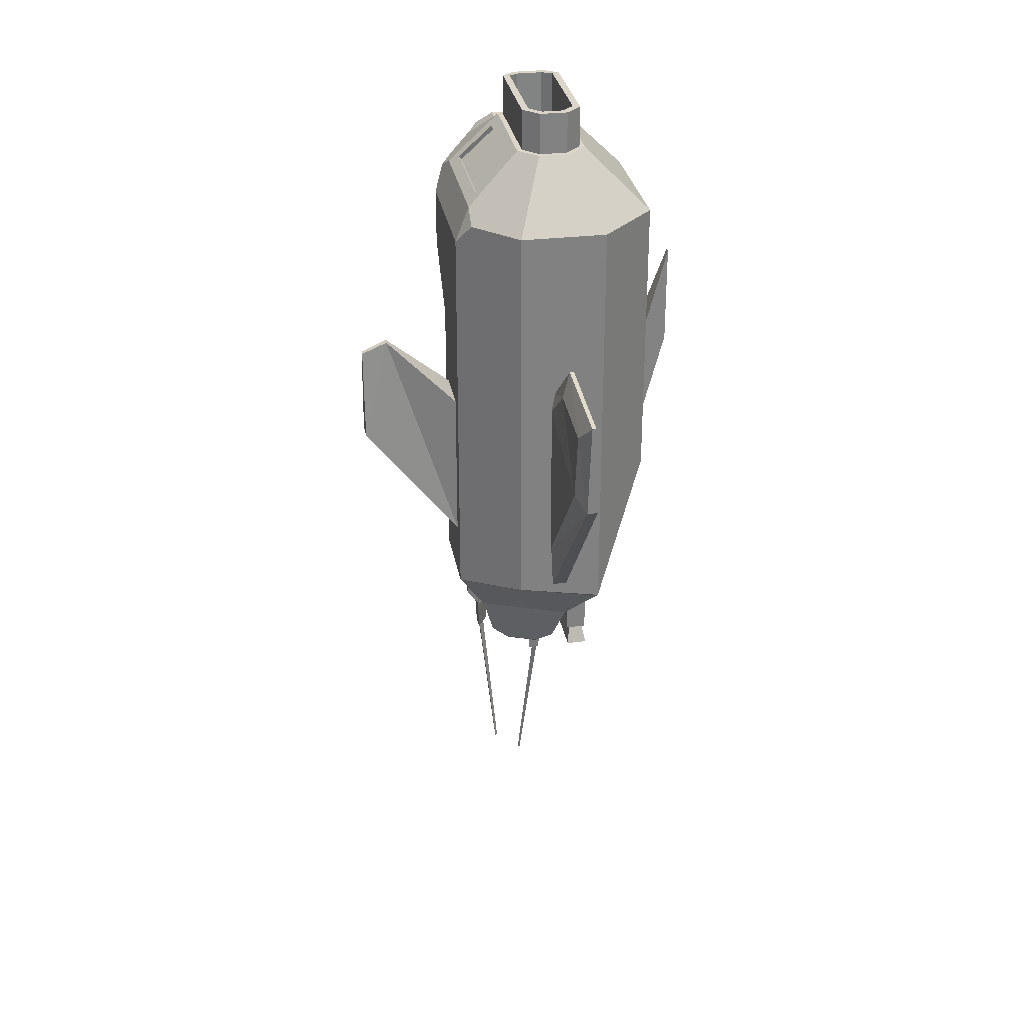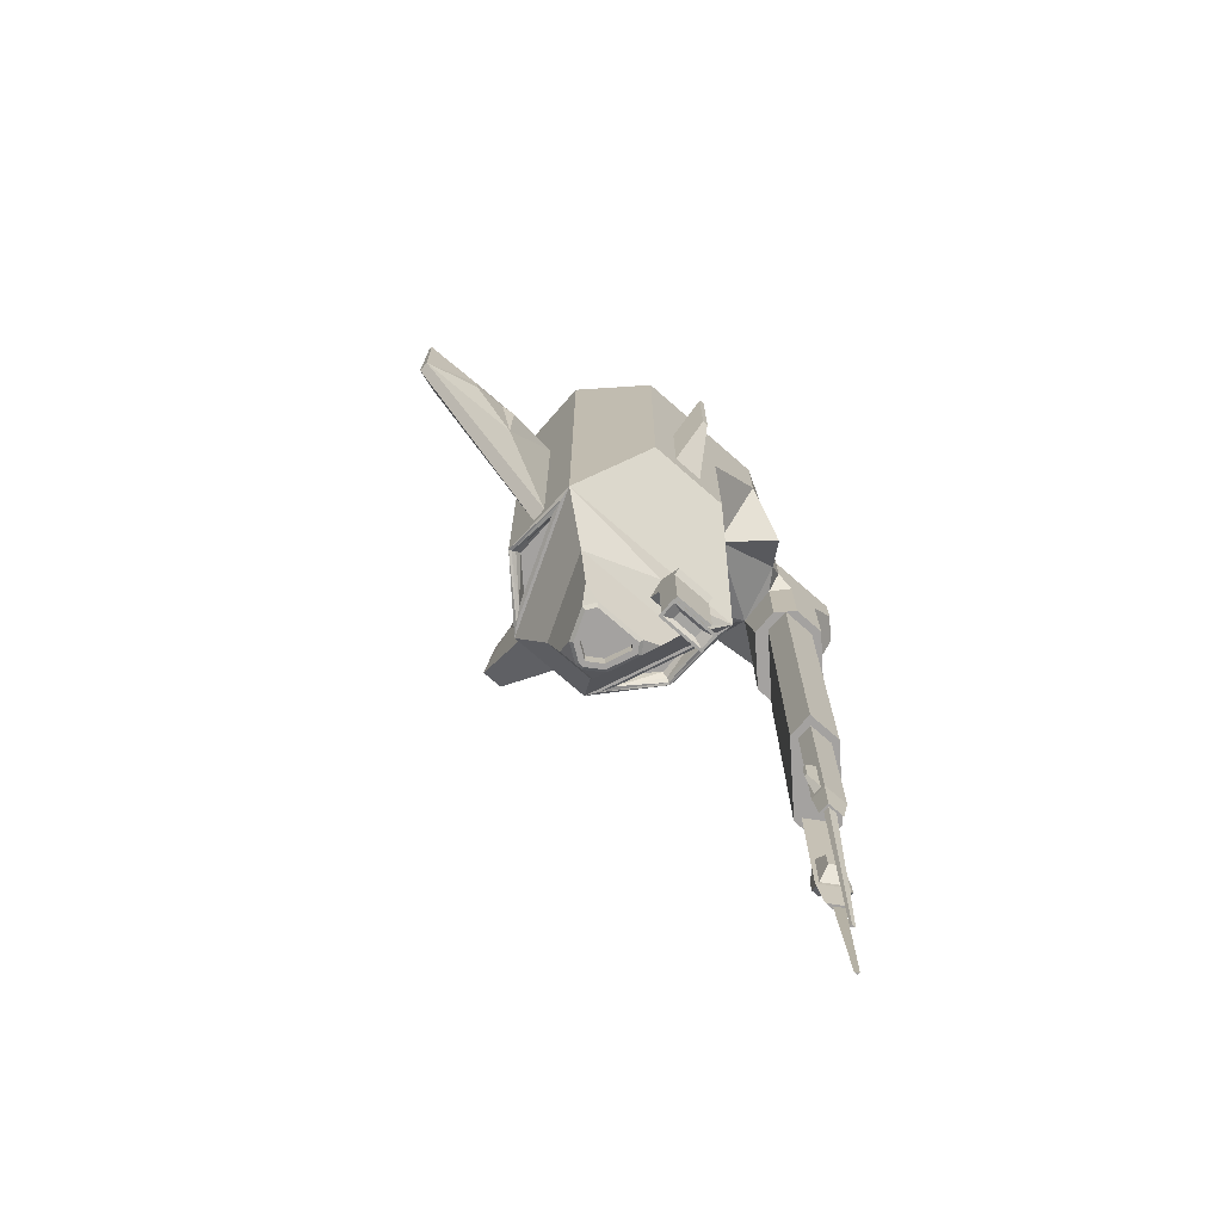
<metadata>
{"format":"obj","ext":"obj","renderer":"f3d","projection":"perspective","resolution":1024,"background":"white","views":[{"elev":30.0,"azim":-99.9,"up":"+Z"},{"elev":-72.7,"azim":-41.3,"up":"+Z"}]}
</metadata>
<code>
o submarine
v -0.3576 1 -1.741
v 0.1601 1 -1.741
v -0.3576 1 -3.279
v 0.1601 1 -3.279
v 2.007 -0.2293 -1.256
v 2.517 0.2293 -1.256
v 0.01354 1.949 -2.145
v -0.211 1.949 -2.145
v -0.05829 1.692 -1.102
v -0.06885 1.949 -1.215
v -0.1286 1.949 -1.215
v -0.1392 1.692 -1.102
v -0.2548 -1 -1.273
v -1.646 -0.1645 -1.587
v 0.9013 -0.4292 -1
v 0.05733 -1 -1.273
v 0.9013 -1 -0.4292
v 1.409 -0.8154 -0.8154
v -1.645 -0.1333 -2.221
v -0.2548 -1 -2.274
v 0.05733 -1 -2.274
v 0.3304 1 -1.571
v 0.9013 0.4292 -1
v 0.9385 0.644 -0.6343
v 0.9013 1 -0.4292
v 0.3304 1 -1
v -1.323 0.1527 -1.451
v -0.5279 1 -1
v 0.3304 1 -3.449
v -0.5279 1 -3.449
v -1.323 0.1399 -3.072
v 0.7632 0.2929 1
v 1.276 0.7878 0.413
v 0.9013 -1 0.3439
v 0.7632 -0.2929 1
v 1.276 -0.7878 0.413
v -0.5097 0.1362 0.9996
v -1.099 0.4292 0.3439
v -0.3531 0.2929 0.9998
v -0.3531 -0.2929 0.9998
v -0.5279 -1 0.3439
v -0.5097 -0.1362 0.9996
v -1.099 -0.4292 0.3439
v 1.782 -0.1421 0.4536
v 1.782 -0.4536 0.1421
v 1.505 -0.5544 0.5544
v 1.782 0.4536 0.1421
v 1.782 0.1421 0.4536
v 1.505 0.5544 0.5544
v 2.43 -0.1421 0.4536
v 2.43 0.1421 0.4536
v 1.782 0.1137 -0.6095
v 2.229 0.4536 -0.4536
v 1.782 0.5606 -0.1626
v 1.385 0.5982 -0.5982
v 2.741 -0.00671 -0.4536
v 2.294 -0.4536 -0.4536
v 2.322 0.2293 -1.256
v 2.007 -0.08622 -1.256
v 2.201 -0.2293 -1.256
v 2.517 0.08622 -1.256
v 1.782 0.00671 -1.256
v 2.229 0.4536 -1.256
v 2.741 -0.00671 -1.256
v 2.294 -0.4536 -1.256
v 2.007 -0.08622 -1.511
v 2.322 0.2293 -1.511
v 2.517 0.08622 -1.511
v 2.201 -0.2293 -1.511
v 2.007 -0.2293 -1.511
v 2.517 0.2293 -1.511
v 1.786 -0.1608 -1.578
v 2.375 0.4277 -1.578
v 2.737 0.1608 -1.578
v 2.149 -0.4277 -1.578
v 1.786 -0.4277 -1.578
v 2.737 0.4277 -1.578
v 1.859 -0.1909 -4.683
v 2.405 0.3552 -4.683
v 2.665 0.1909 -4.683
v 2.119 -0.3552 -4.683
v 1.859 -0.3552 -4.683
v 2.665 0.3552 -4.683
v 1.786 -0.1608 -4.683
v 2.375 0.4277 -4.683
v 2.737 0.1608 -4.683
v 2.149 -0.4277 -4.683
v 1.786 -0.4277 -4.683
v 2.737 0.4277 -4.683
v 1.896 -0.3173 -6.489
v 1.896 -0.2595 -6.489
v 2.536 0.3173 -6.489
v 2.627 0.3173 -6.489
v 2.627 0.2595 -6.489
v 1.988 -0.3173 -6.489
v 1.859 -0.1909 -5.565
v 2.119 -0.3552 -5.565
v 1.859 -0.3552 -5.565
v 2.665 0.3552 -5.577
v 2.665 0.1909 -5.577
v 2.405 0.3552 -5.577
v 2.101 -0.1396 -8.212
v 2.101 -0.1142 -8.212
v 2.382 0.1397 -8.212
v 2.423 0.1397 -8.212
v 2.423 0.1142 -8.212
v 2.141 -0.1396 -8.212
v 2.741 -0.253 0.1421
v 2.541 -0.4536 0.1421
v 2.625 -0.3378 0.2579
v 2.541 -0.4536 -0.2073
v 2.741 -0.253 -0.2073
v 2.741 0.1873 -0.4536
v 2.475 0.4536 -0.4536
v 2.475 0.4536 0.1421
v 2.741 0.1873 0.1421
v 2.587 0.2998 0.2959
v 1.955 -0.4536 -0.4536
v 1.782 -0.281 -0.5011
v 1.629 -0.5095 -0.5095
v 1.782 -0.4536 -0.281
v 1.782 -0.281 -1.256
v 1.955 -0.4536 -1.256
v 1.905 -0.3315 -1.256
v 2.741 0.281 -1.256
v 2.568 0.4536 -1.256
v 2.619 0.3315 -1.256
v 2.568 0.4536 -0.5473
v 2.741 0.281 -0.5473
v -1.099 -0.4292 -1
v -1.099 0.4292 -1
v -2.111 -0.1525 -1.695
v -2.434 0.1347 -1.817
v -2.111 -0.1345 -1.486
v -1.774 -0.1251 -1.463
v -1.652 0.1062 -1.132
v -2.434 0.1087 -1.185
v 0.1598 0.7159 -4.307
v -0.3573 0.7159 -4.307
v 0.5037 -0.1451 -4.307
v -0.7012 -0.1451 -4.307
v -0.5279 -1 -1
v -0.5279 -1 -2.547
v 0.3304 -1 -2.547
v 0.3304 -1 -1
v -0.1277 -1.31 -0.2833
v -0.1277 -1.31 -1.284
v -0.06981 -1.31 -1.284
v -0.06981 -1.31 -0.2833
v 0.3304 1 -3.858
v 0.9013 0.4292 -3.7
v -1.099 0.4292 -3.7
v -0.5279 1 -3.858
v -1.099 -0.4292 -3.858
v 0.9013 -0.4292 -3.858
v 0.4607 0.7213 -3.607
v 0.7818 0.4002 -3.607
v -0.9792 0.4002 -3.607
v -0.6582 0.7213 -3.607
v -0.9792 -0.08253 -3.607
v 0.7818 -0.08253 -3.607
v 0.8355 -0.1087 -3.825
v 0.873 -0.2819 -3.858
v 0.8355 0.4035 -3.668
v 0.873 0.4174 -3.7
v 0.4078 0.8826 -3.858
v 0.4948 0.7442 -3.825
v -0.6923 0.7442 -3.825
v -0.6053 0.8826 -3.858
v -1.07 -0.2819 -3.858
v -1.033 -0.1087 -3.825
v -1.07 0.4174 -3.7
v -1.033 0.4035 -3.668
v 1.782 0 0.4536
v 0.9102 -0.1568 0.9842
v 0.9102 0.1568 0.9842
v 0.9102 0 0.9842
v -0.2679 0.4325 0.9114
v -0.5607 0.1574 1
v -0.5607 -0.1574 1
v -0.3742 -0.3439 1
v 0.7831 -0.3439 1
v 0.6727 0.4325 0.9114
v 0.9612 -0.1791 0.9837
v 0.9612 0.1791 0.9837
v 0.9612 0 0.9837
v -0.3211 0.2242 1.411
v -0.4375 0.1078 1.41
v -0.4375 -0.1078 1.41
v -0.3211 -0.2242 1.411
v 0.7399 -0.2242 1.412
v 0.7399 0.2242 1.412
v 0.8452 -0.1268 1.396
v 0.8452 0.1268 1.396
v 0.8452 0 1.396
v -0.3495 0.2929 1.411
v -0.5061 0.1362 1.411
v -0.5061 -0.1362 1.411
v -0.3495 -0.2929 1.411
v 0.7668 -0.2929 1.412
v 0.7668 0.2929 1.412
v 0.9138 -0.1568 1.396
v 0.9138 0.1568 1.396
v 0.9138 0 1.396
v -0.3254 0.2242 0.9307
v -0.4418 0.1078 0.9301
v -0.4418 -0.1078 0.9301
v -0.3254 -0.2242 0.9307
v 0.7356 -0.2242 0.9316
v 0.7356 0.2242 0.9316
v 0.8409 -0.1268 0.9159
v 0.8409 0.1268 0.9159
v 0.8409 0 0.9159
v -0.03025 0.1116 0.3079
v -0.08821 0.05368 0.3076
v -0.08821 -0.05368 0.3076
v -0.03025 -0.1116 0.3079
v 0.4979 -0.1116 0.3083
v 0.4979 0.1116 0.3083
v 0.5504 -0.0631 0.3005
v 0.5504 0.0631 0.3005
v 0.5504 0 0.3005
v 0.7333 0.7688 0.575
v 0.9013 1 0.1423
v 1.074 0.9019 0.3758
v -0.5279 1 0.1423
v -0.3467 0.7688 0.575
v -0.6704 0.8575 0.3439
v 0.7831 0.3439 1
v -0.3742 0.3439 1
v 0.8756 0.8575 0.4864
v -0.4945 0.8575 0.4864
v 0.6727 0.4024 0.8813
v -0.2679 0.4024 0.8813
v 0.7333 0.7388 0.5449
v -0.3467 0.7388 0.5449
v 1.877 -0.3368 -6.489
v 1.859 -0.3552 -6.148
v 1.859 -0.1909 -6.148
v 1.877 -0.2242 -6.489
v 2.468 0.3368 -6.489
v 2.405 0.3552 -6.148
v 2.665 0.3552 -6.148
v 2.647 0.3368 -6.489
v 2.665 0.1909 -6.148
v 2.647 0.2242 -6.489
v 2.055 -0.3368 -6.489
v 2.119 -0.3552 -6.148
v 1.859 -0.233 -5.607
v 1.859 -0.233 -6.106
v 1.859 -0.3131 -6.106
v 1.859 -0.3131 -5.607
v 2.623 0.3552 -5.619
v 2.623 0.3552 -6.106
v 2.447 0.3552 -6.106
v 2.447 0.3552 -5.619
v 2.44 0.3327 -5.619
v 2.44 0.3327 -6.106
v 2.629 0.2133 -6.106
v 2.629 0.2133 -5.619
v 2.665 0.233 -5.619
v 2.665 0.233 -6.106
v 2.665 0.3131 -6.106
v 2.665 0.3131 -5.619
v 2.083 -0.3327 -5.607
v 2.083 -0.3327 -6.106
v 1.894 -0.2133 -6.106
v 1.894 -0.2133 -5.607
v 1.739 -0.2565 -5.753
v 1.739 -0.2565 -5.96
v 1.739 -0.2896 -5.753
v 1.739 -0.2896 -5.96
v 2.571 0.4743 -5.762
v 2.571 0.4743 -5.963
v 2.498 0.4743 -5.762
v 2.498 0.4743 -5.963
v 2.432 0.197 -5.762
v 2.432 0.197 -5.963
v 2.51 0.1476 -5.762
v 2.51 0.1476 -5.963
v 2.784 0.2565 -5.963
v 2.784 0.2565 -5.762
v 2.784 0.2896 -5.762
v 2.784 0.2896 -5.963
v 2.091 -0.197 -5.96
v 2.091 -0.197 -5.753
v 2.013 -0.1476 -5.753
v 2.013 -0.1476 -5.96
v 0.07118 -0.3673 -4.082
v 0.07118 -0.2069 -4.244
v 0.4832 -0.2069 -4.244
v 0.4832 -0.3673 -4.082
v 0.07118 -0.5932 -4.293
v 0.4832 -0.544 -5.027
v 0.4832 -0.5932 -4.293
v 0.07118 -0.326 -4.355
v 0.07118 -0.5357 -4.351
v 0.4832 -0.5357 -4.351
v 0.07118 -0.544 -5.027
v 0.07118 -0.3343 -5.031
v 0.4492 -0.51 -5.028
v 0.1052 -0.51 -5.028
v 0.1052 -0.3683 -5.031
v 0.4492 -0.3683 -5.031
v 0.5303 -0.5471 -5.217
v 0.02407 -0.5471 -5.217
v 0.5303 -0.3385 -5.221
v 0.02407 -0.3385 -5.221
v 0.2395 -0.3637 -4.837
v 0.4033 -0.5274 -4.834
v 0.4492 -0.3683 -5.031
v 0.4832 -0.4898 -4.352
v 0.3194 -0.326 -4.355
v 0.4832 -0.207 -4.244
v 0.503 -0.5198 -5.217
v 0.05141 -0.5198 -5.217
v 0.05141 -0.3659 -5.22
v 0.503 -0.3659 -5.22
v 0.4046 -0.4847 -5.173
v 0.1498 -0.4847 -5.173
v 0.4046 -0.3979 -5.175
v 0.1498 -0.3979 -5.175
v 0.4206 -0.4445 -4.424
v 0.3642 -0.4711 -4.764
v 0.3021 -0.409 -4.765
v 0.3585 -0.3824 -4.425
v 0.4412 -0.3999 -4.487
v 0.4025 -0.4181 -4.72
v 0.3986 -0.3573 -4.488
v 0.3599 -0.3756 -4.721
v 0.09426 0.6068 -4.681
v 0.04653 0.3865 -4.838
v -0.08876 0.4781 -4.838
v -0.1087 0.4781 -4.838
v -0.244 0.3865 -4.838
v -0.2917 0.6068 -4.681
v 0.3481 -0.03387 -4.688
v 0.1181 0.09274 -4.838
v 0.1469 0.1352 -4.838
v -0.3443 0.1352 -4.838
v -0.3155 0.09274 -4.838
v -0.5456 -0.03387 -4.688
v 0.1215 0.4468 -4.806
v -0.06054 0.5701 -4.806
v -0.1369 0.5701 -4.806
v -0.3189 0.4468 -4.806
v 0.1669 0.000765 -4.806
v 0.2504 0.1241 -4.806
v -0.4478 0.1241 -4.806
v -0.3643 0.000765 -4.806
v 0.09259 0.4235 -4.838
v -0.07141 0.5346 -4.838
v -0.1261 0.5346 -4.838
v -0.2901 0.4235 -4.838
v 0.1481 0.03621 -4.838
v 0.2105 0.1284 -4.838
v -0.408 0.1284 -4.838
v -0.3455 0.03621 -4.838
v 0.04653 0.3865 -4.693
v -0.08876 0.4781 -4.693
v -0.1087 0.4781 -4.693
v -0.244 0.3865 -4.693
v 0.1181 0.09273 -4.693
v 0.1469 0.1352 -4.693
v -0.3443 0.1352 -4.693
v -0.3155 0.09273 -4.693
v -1.099 0.07305 -1.356
v -1.099 0.07305 -3.664
v -2.658 0.05078 -1.902
v -2.658 0.01936 -0.9754
v -1.568 0.02169 -0.9006
v -1.099 -0.07305 -3.664
v -1.099 -0.07305 -1.356
v -2.658 -0.05078 -1.902
v -1.568 -0.02169 -0.9006
v -2.658 -0.01936 -0.9754
f 34 142 145
f 68 6 61
f 15 151 23
f 133 136 27
f 51 48 174
f 232 38 179
f 43 142 41
f 12 8 3
f 47 51 115
f 2 29 4
f 224 225 33
f 184 46 44
f 115 53 54
f 112 113 116
f 52 54 53
f 123 57 118
f 112 57 56
f 30 1 3
f 29 153 3
f 28 22 2
f 7 9 2
f 8 4 3
f 7 11 10
f 10 12 9
f 9 1 2
f 15 17 145
f 26 24 23
f 151 150 29
f 30 153 152
f 43 131 130
f 130 143 142
f 30 131 28
f 22 151 29
f 144 15 145
f 146 16 13
f 226 25 26
f 34 36 182
f 131 228 226
f 43 181 180
f 38 180 179
f 181 34 182
f 33 231 229
f 57 109 121
f 44 46 45
f 47 49 48
f 127 64 61
f 15 52 120
f 116 117 51
f 124 62 59
f 52 55 54
f 63 52 53
f 57 64 56
f 17 120 36
f 59 63 58
f 61 65 60
f 65 124 5
f 64 129 113
f 129 114 113
f 126 53 114
f 70 75 69
f 66 5 59
f 58 66 59
f 70 60 5
f 71 58 6
f 69 61 60
f 86 77 74
f 71 73 67
f 75 68 69
f 74 71 68
f 72 70 66
f 73 66 67
f 84 76 72
f 73 84 72
f 88 75 76
f 89 73 77
f 87 74 75
f 84 79 78
f 86 81 80
f 82 84 78
f 85 83 79
f 83 86 80
f 87 82 81
f 92 244 93
f 100 83 80
f 81 79 80
f 92 106 94
f 105 92 93
f 95 237 90
f 253 275 256
f 246 92 94
f 257 278 277
f 238 97 98
f 252 269 271
f 254 273 253
f 240 95 91
f 244 94 93
f 250 269 249
f 105 106 104
f 103 107 102
f 94 105 93
f 91 102 90
f 95 103 91
f 102 95 90
f 108 110 109
f 108 111 112
f 109 110 50
f 115 117 116
f 114 116 113
f 63 127 6
f 121 119 118
f 122 124 123
f 125 127 126
f 119 123 118
f 126 129 125
f 52 122 119
f 154 373 372
f 367 152 368
f 130 367 373
f 368 154 372
f 371 373 367
f 374 368 372
f 135 132 19
f 375 370 376
f 369 376 370
f 153 141 154
f 173 160 171
f 168 158 173
f 155 143 154
f 291 313 296
f 138 153 150
f 140 150 155
f 337 343 138
f 336 349 141
f 342 347 140
f 340 362 365
f 142 20 13
f 144 16 21
f 145 13 16
f 143 21 20
f 147 149 146
f 147 13 20
f 148 20 21
f 16 148 21
f 157 167 164
f 160 168 171
f 167 161 162
f 151 163 165
f 152 169 172
f 161 156 157
f 159 160 158
f 163 150 166
f 153 170 169
f 166 151 165
f 170 152 172
f 167 165 164
f 172 168 173
f 171 172 173
f 165 162 164
f 166 162 163
f 169 171 168
f 161 164 162
f 46 182 36
f 229 49 33
f 49 185 48
f 48 186 174
f 186 44 174
f 197 39 37
f 39 179 37
f 180 40 42
f 179 42 37
f 40 182 35
f 229 39 32
f 182 175 35
f 176 229 32
f 186 176 177
f 175 186 177
f 208 189 190
f 203 177 176
f 196 32 39
f 40 198 42
f 204 175 177
f 202 35 175
f 198 37 42
f 32 203 176
f 35 199 40
f 187 197 188
f 198 190 189
f 197 189 188
f 190 200 191
f 201 187 192
f 200 193 191
f 194 201 192
f 204 194 195
f 193 204 195
f 215 205 206
f 213 193 195
f 193 209 191
f 207 188 189
f 210 194 192
f 209 190 191
f 188 205 187
f 212 195 194
f 187 210 192
f 218 219 215
f 221 213 212
f 214 210 205
f 208 216 207
f 213 220 211
f 220 209 211
f 216 206 207
f 210 221 212
f 209 217 208
f 231 225 224
f 226 228 232
f 232 224 226
f 227 234 236
f 183 230 229
f 227 231 232
f 227 230 178
f 223 229 231
f 234 235 236
f 183 234 178
f 223 233 183
f 227 235 223
f 33 49 47
f 47 54 33
f 55 24 25
f 25 224 55
f 55 33 54
f 23 22 26
f 26 25 24
f 23 24 55
f 55 52 23
f 52 119 120
f 23 52 15
f 120 18 15
f 174 44 50
f 50 51 174
f 48 51 47
f 51 117 115
f 54 47 115
f 115 114 53
f 51 50 116
f 50 110 108
f 116 50 108
f 63 62 52
f 17 18 120
f 120 121 36
f 121 45 36
f 45 46 36
f 36 34 17
f 50 44 45
f 45 109 50
f 238 240 237
f 243 241 242
f 243 246 244
f 238 247 248
f 241 245 242
f 239 247 240
f 237 91 90
f 79 100 80
f 99 79 83
f 81 96 78
f 98 81 82
f 96 82 78
f 239 249 96
f 239 251 250
f 238 252 251
f 98 249 252
f 243 253 99
f 242 254 243
f 101 255 242
f 99 256 101
f 101 258 257
f 245 258 242
f 245 260 259
f 100 257 260
f 245 261 100
f 245 263 262
f 99 263 243
f 99 261 264
f 248 265 97
f 248 267 266
f 96 267 239
f 97 268 96
f 270 271 269
f 274 275 273
f 277 280 279
f 281 283 282
f 286 288 287
f 261 281 282
f 250 272 270
f 260 277 279
f 266 286 265
f 254 276 274
f 264 282 283
f 252 272 251
f 258 280 278
f 265 287 268
f 255 275 276
f 262 284 281
f 260 280 259
f 267 285 266
f 264 284 263
f 267 287 288
f 141 289 154
f 140 290 141
f 155 291 140
f 155 289 292
f 302 308 306
f 289 295 292
f 290 297 293
f 310 301 304
f 297 295 293
f 298 299 294
f 296 299 297
f 296 309 300
f 299 301 294
f 300 302 299
f 292 298 314
f 309 304 303
f 317 320 316
f 302 305 301
f 303 307 308
f 301 307 304
f 309 310 311
f 312 313 314
f 326 330 325
f 298 310 312
f 305 316 315
f 306 317 316
f 307 317 308
f 305 318 307
f 320 321 319
f 316 319 315
f 318 322 317
f 318 319 321
f 310 323 312
f 310 325 324
f 313 325 309
f 313 323 326
f 328 329 327
f 326 327 329
f 324 330 328
f 324 327 323
f 331 343 344
f 345 346 336
f 337 347 348
f 349 350 342
f 331 345 139
f 351 344 343
f 353 346 345
f 355 348 347
f 358 349 357
f 353 344 352
f 355 350 358
f 357 346 354
f 356 343 348
f 333 351 332
f 335 353 334
f 339 355 338
f 341 357 340
f 333 353 352
f 338 358 341
f 340 354 335
f 339 351 356
f 361 359 363
f 333 361 334
f 338 364 339
f 332 360 333
f 339 359 332
f 341 363 338
f 341 365 366
f 334 362 335
f 31 367 368
f 31 369 133
f 137 371 136
f 137 369 370
f 136 367 27
f 19 373 14
f 19 374 372
f 134 375 376
f 134 374 132
f 135 373 375
f 145 17 34
f 34 41 142
f 68 71 6
f 15 155 151
f 27 31 133
f 133 137 136
f 179 230 232
f 232 228 38
f 43 130 142
f 3 1 12
f 12 11 8
f 2 22 29
f 184 182 46
f 116 108 112
f 112 56 113
f 123 65 57
f 112 111 57
f 30 28 1
f 3 4 29
f 29 150 153
f 153 30 3
f 2 1 28
f 28 26 22
f 2 4 7
f 7 10 9
f 8 7 4
f 7 8 11
f 10 11 12
f 9 12 1
f 15 18 17
f 43 38 131
f 130 154 143
f 30 152 131
f 22 23 151
f 144 155 15
f 146 149 16
f 26 28 226
f 226 224 25
f 226 28 131
f 131 38 228
f 43 41 181
f 38 43 180
f 181 41 34
f 33 225 231
f 121 118 57
f 57 111 109
f 109 45 121
f 61 6 127
f 127 125 64
f 59 5 124
f 124 122 62
f 57 65 64
f 59 62 63
f 61 64 65
f 5 60 65
f 65 123 124
f 113 56 64
f 64 125 129
f 129 128 114
f 114 128 126
f 126 63 53
f 70 76 75
f 66 70 5
f 58 67 66
f 70 69 60
f 71 67 58
f 69 68 61
f 86 89 77
f 71 77 73
f 75 74 68
f 74 77 71
f 72 76 70
f 73 72 66
f 84 88 76
f 73 85 84
f 88 87 75
f 89 85 73
f 87 86 74
f 84 85 79
f 86 87 81
f 82 88 84
f 85 89 83
f 83 89 86
f 87 88 82
f 92 241 244
f 100 99 83
f 81 78 79
f 92 104 106
f 105 104 92
f 95 247 237
f 253 273 275
f 246 241 92
f 257 258 278
f 238 248 97
f 252 249 269
f 254 274 273
f 240 247 95
f 244 246 94
f 250 270 269
f 94 106 105
f 91 103 102
f 95 107 103
f 102 107 95
f 108 109 111
f 114 115 116
f 6 58 63
f 63 126 127
f 121 120 119
f 119 122 123
f 126 128 129
f 52 62 122
f 154 130 373
f 367 131 152
f 130 131 367
f 368 152 154
f 371 375 373
f 374 369 368
f 19 14 135
f 135 134 132
f 375 371 370
f 369 374 376
f 153 139 141
f 173 158 160
f 168 159 158
f 155 144 143
f 296 290 291
f 291 314 313
f 138 139 153
f 140 138 150
f 138 140 337
f 337 348 343
f 343 331 138
f 141 139 336
f 336 346 349
f 349 342 141
f 140 141 342
f 342 350 347
f 347 337 140
f 340 335 362
f 142 143 20
f 144 145 16
f 145 142 13
f 143 144 21
f 147 148 149
f 147 146 13
f 148 147 20
f 16 149 148
f 157 156 167
f 160 159 168
f 167 156 161
f 151 155 163
f 152 153 169
f 163 155 150
f 153 154 170
f 166 150 151
f 170 154 152
f 167 166 165
f 172 169 168
f 171 170 172
f 165 163 162
f 166 167 162
f 169 170 171
f 161 157 164
f 49 229 185
f 48 185 186
f 186 184 44
f 197 196 39
f 39 230 179
f 180 181 40
f 179 180 42
f 40 181 182
f 229 230 39
f 182 184 175
f 176 185 229
f 186 185 176
f 175 184 186
f 208 207 189
f 203 204 177
f 196 201 32
f 40 199 198
f 204 202 175
f 202 200 35
f 198 197 37
f 32 201 203
f 35 200 199
f 187 196 197
f 198 199 190
f 197 198 189
f 190 199 200
f 201 196 187
f 200 202 193
f 194 203 201
f 204 203 194
f 193 202 204
f 215 214 205
f 213 211 193
f 193 211 209
f 207 206 188
f 210 212 194
f 209 208 190
f 188 206 205
f 212 213 195
f 187 205 210
f 216 217 218
f 218 220 222
f 222 221 219
f 219 214 215
f 215 216 218
f 218 222 219
f 221 222 213
f 214 219 210
f 208 217 216
f 213 222 220
f 220 218 209
f 216 215 206
f 210 219 221
f 209 218 217
f 232 231 224
f 227 178 234
f 183 178 230
f 227 223 231
f 227 232 230
f 223 183 229
f 234 233 235
f 183 233 234
f 223 235 233
f 227 236 235
f 55 224 33
f 238 239 240
f 243 244 241
f 243 245 246
f 238 237 247
f 241 246 245
f 239 248 247
f 237 240 91
f 79 101 100
f 99 101 79
f 81 97 96
f 98 97 81
f 96 98 82
f 239 250 249
f 239 238 251
f 238 98 252
f 98 96 249
f 243 254 253
f 242 255 254
f 101 256 255
f 99 253 256
f 101 242 258
f 245 259 258
f 245 100 260
f 100 101 257
f 245 262 261
f 245 243 263
f 99 264 263
f 99 100 261
f 248 266 265
f 248 239 267
f 96 268 267
f 97 265 268
f 270 272 271
f 274 276 275
f 277 278 280
f 281 284 283
f 286 285 288
f 261 262 281
f 250 251 272
f 260 257 277
f 266 285 286
f 254 255 276
f 264 261 282
f 252 271 272
f 258 259 280
f 265 286 287
f 255 256 275
f 262 263 284
f 260 279 280
f 267 288 285
f 264 283 284
f 267 268 287
f 141 290 289
f 140 291 290
f 155 292 291
f 155 154 289
f 302 303 308
f 289 293 295
f 293 289 290
f 290 296 297
f 304 311 310
f 310 294 301
f 297 298 295
f 298 297 299
f 296 300 299
f 296 313 309
f 299 302 301
f 300 303 302
f 314 291 292
f 292 295 298
f 298 312 314
f 303 300 309
f 309 311 304
f 317 322 320
f 302 306 305
f 303 304 307
f 301 305 307
f 326 329 330
f 298 294 310
f 305 306 316
f 306 308 317
f 307 318 317
f 305 315 318
f 320 322 321
f 316 320 319
f 318 321 322
f 318 315 319
f 310 324 323
f 310 309 325
f 313 326 325
f 313 312 323
f 328 330 329
f 326 323 327
f 324 325 330
f 324 328 327
f 139 138 331
f 331 344 345
f 345 336 139
f 351 352 344
f 353 354 346
f 355 356 348
f 358 350 349
f 353 345 344
f 355 347 350
f 357 349 346
f 356 351 343
f 333 352 351
f 335 354 353
f 339 356 355
f 341 358 357
f 333 334 353
f 338 355 358
f 340 357 354
f 339 332 351
f 363 366 365
f 365 362 361
f 361 360 359
f 359 364 363
f 363 365 361
f 333 360 361
f 338 363 364
f 332 359 360
f 339 364 359
f 341 366 363
f 341 340 365
f 334 361 362
f 31 27 367
f 31 368 369
f 137 370 371
f 137 133 369
f 136 371 367
f 19 372 373
f 19 132 374
f 134 135 375
f 134 376 374
f 135 14 373

</code>
